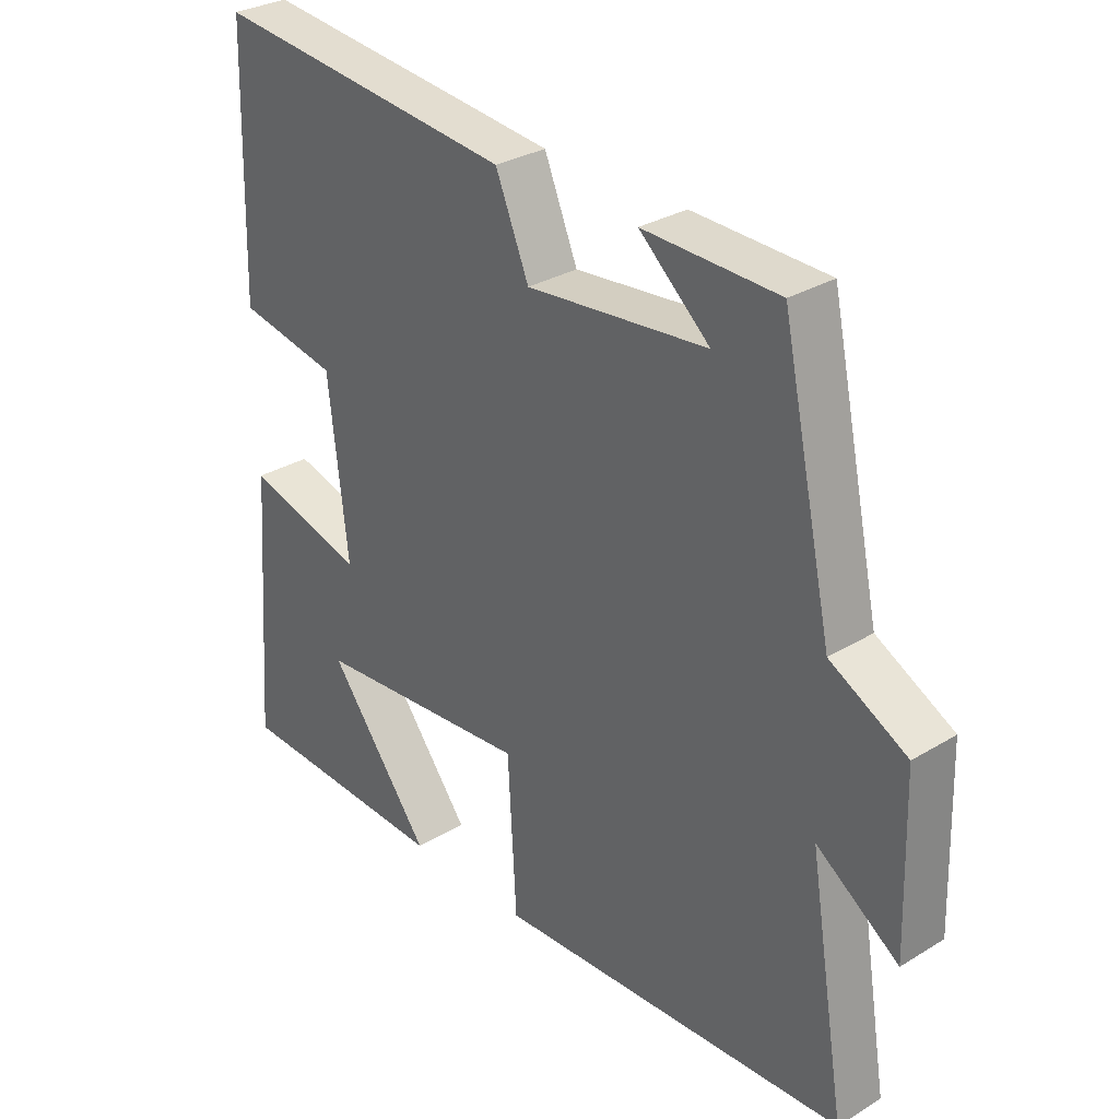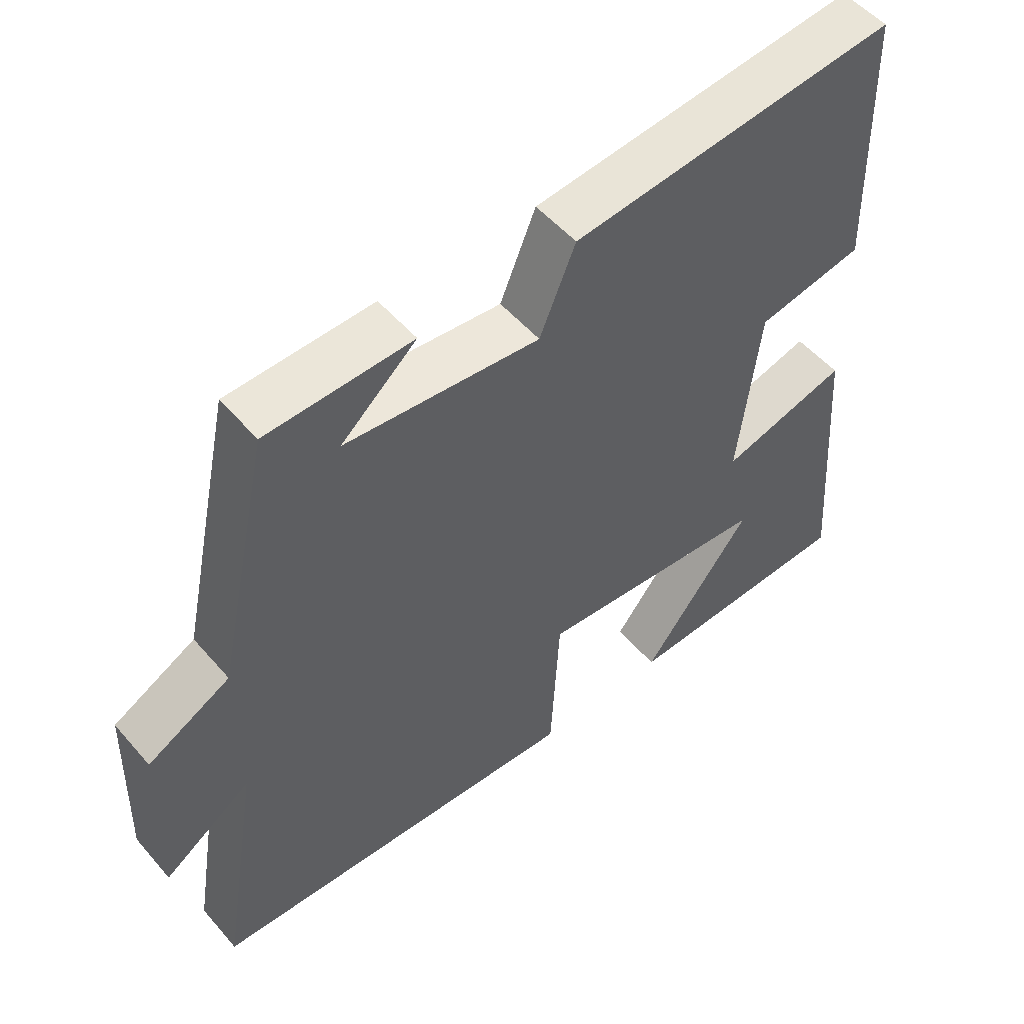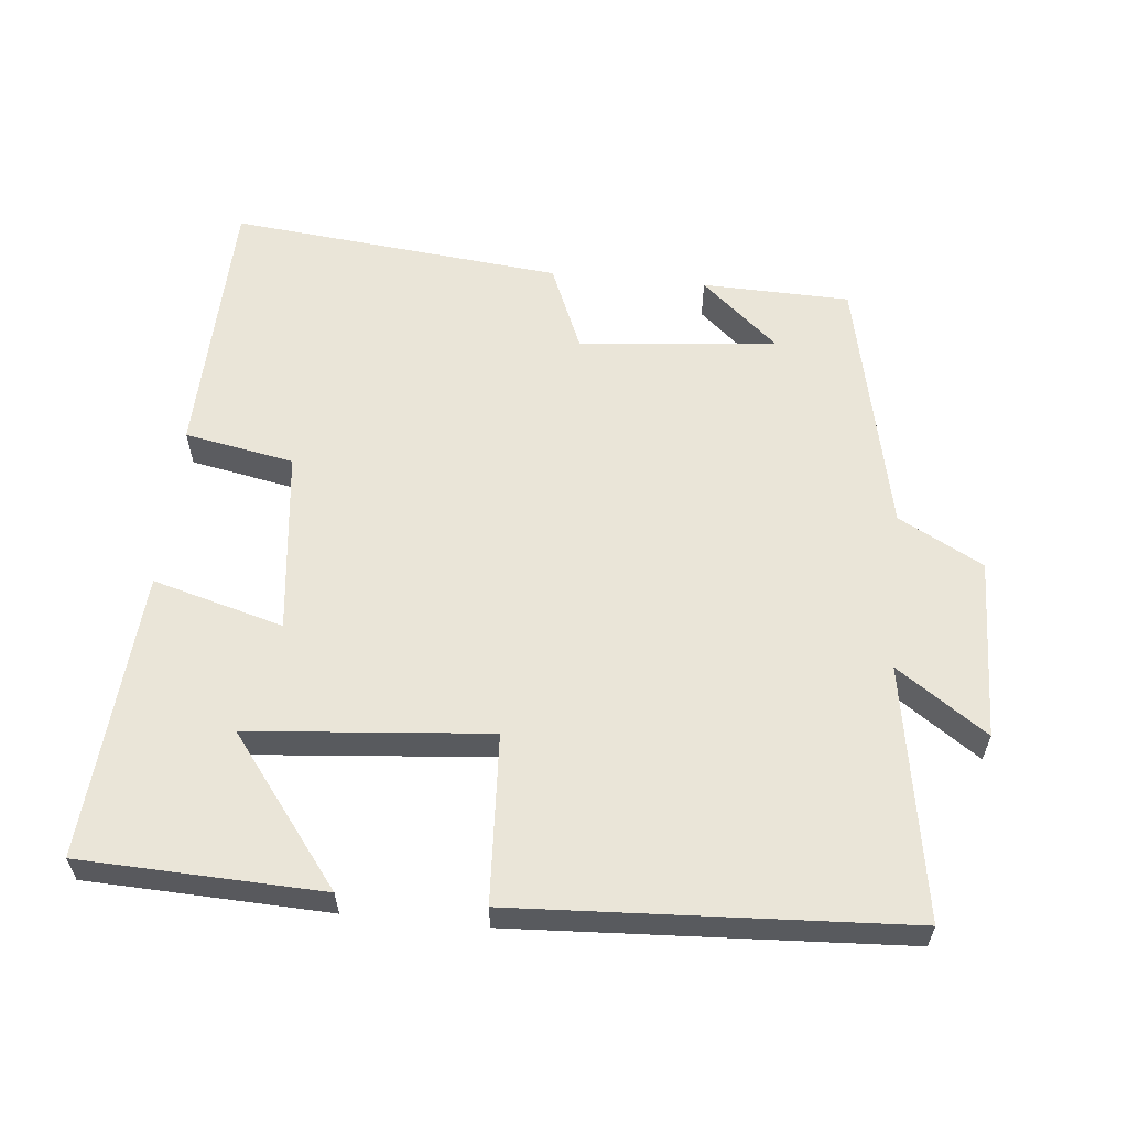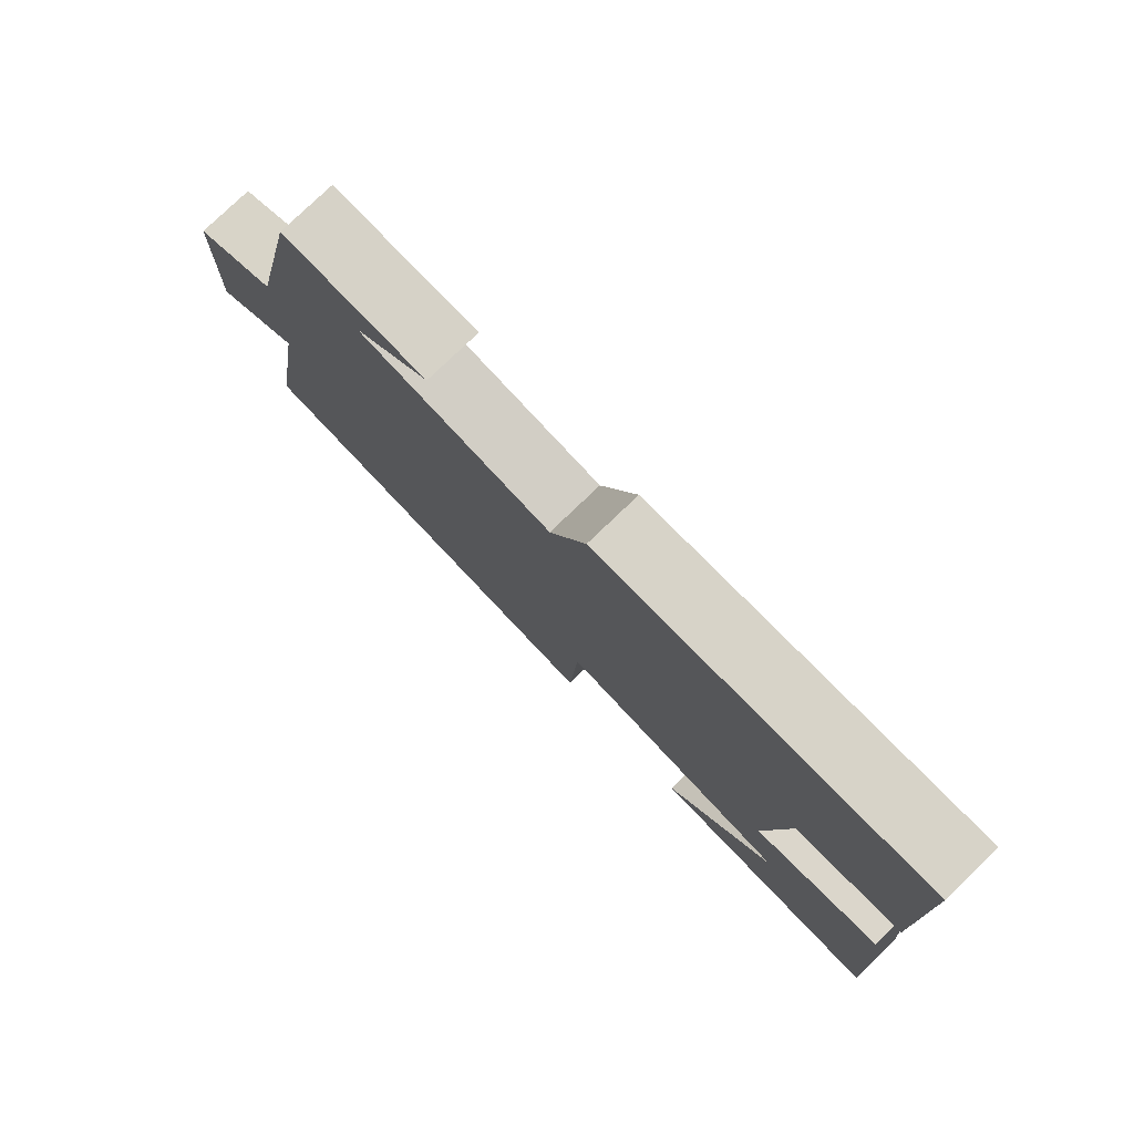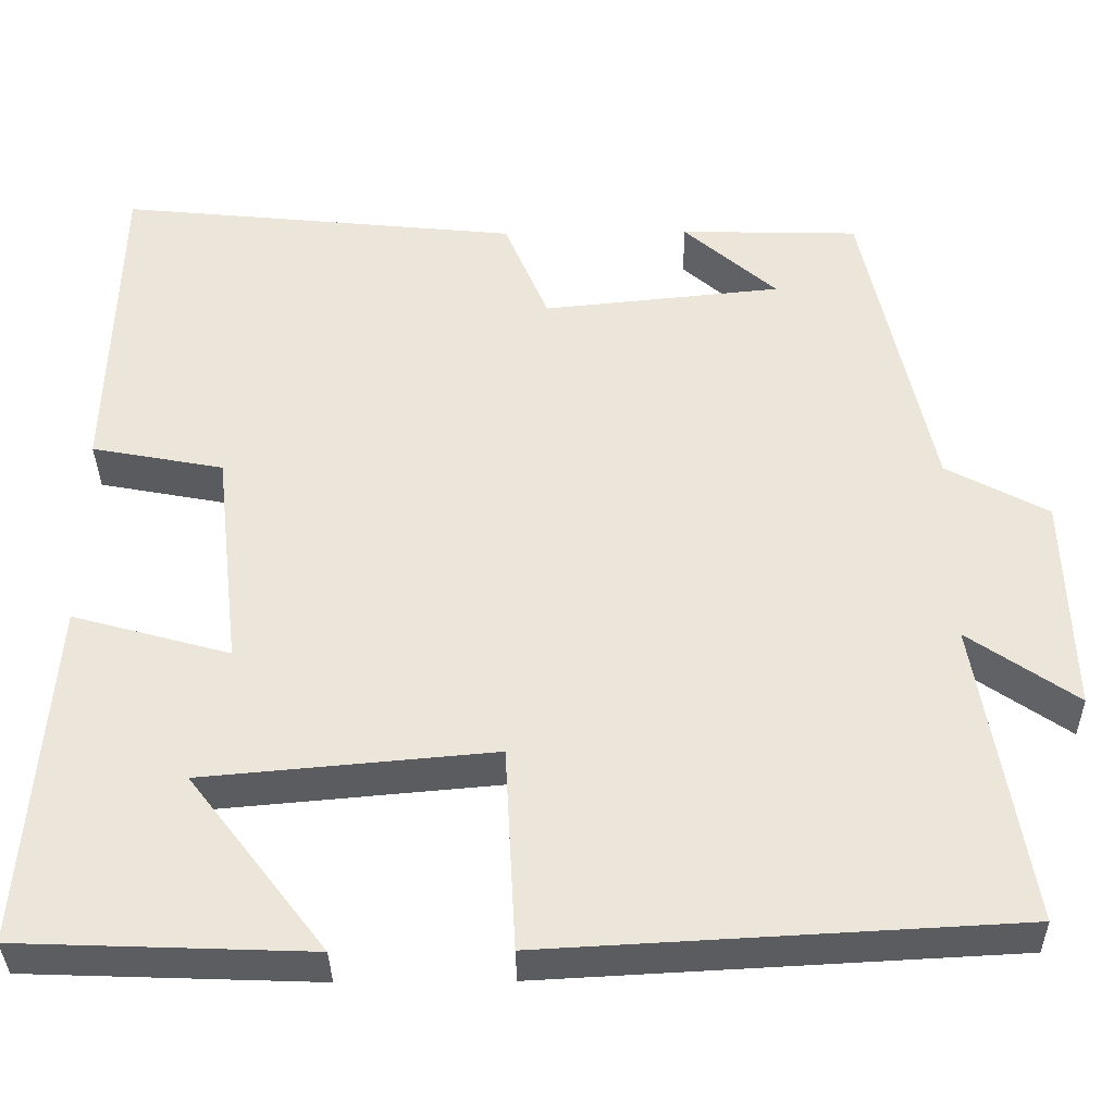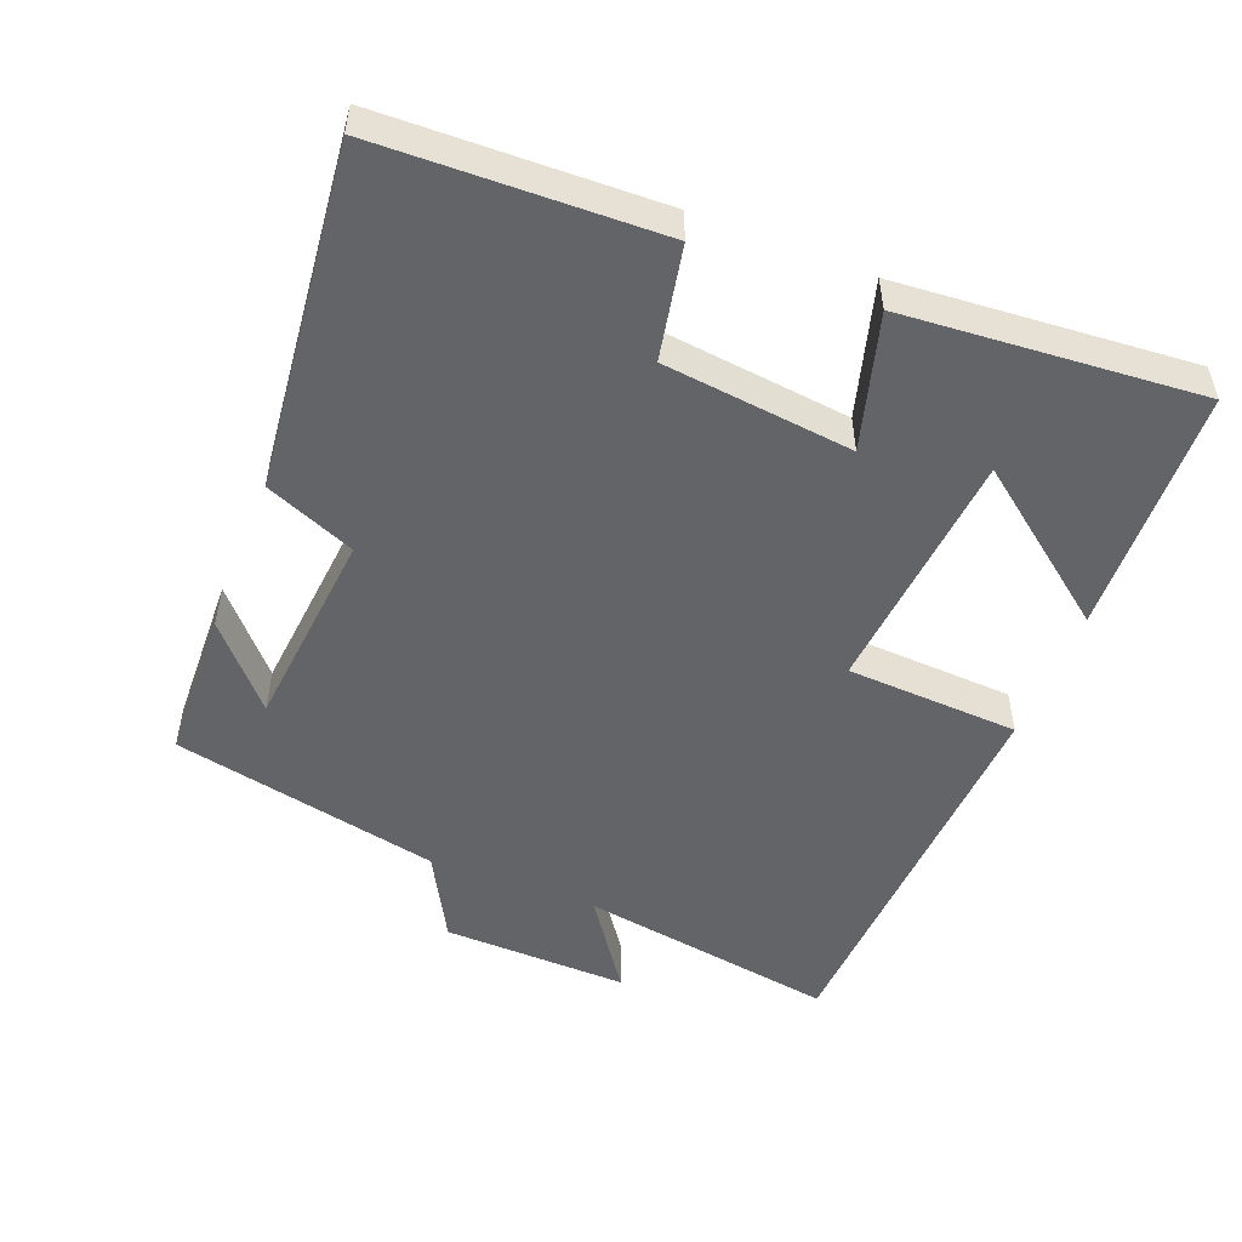
<metadata>
{"format":"obj","ext":"obj","renderer":"f3d","projection":"perspective","resolution":1024,"background":"white","views":[{"elev":30.4,"azim":-131.3,"up":"+Z"},{"elev":52.6,"azim":-39.6,"up":"+Z"},{"elev":59.1,"azim":-174.4,"up":"+Y"},{"elev":79.0,"azim":46.3,"up":"+Z"},{"elev":-35.7,"azim":-179.1,"up":"+Z"},{"elev":-51.2,"azim":68.7,"up":"+Y"}]}
</metadata>
<code>
v -0.42 0.07 0.494
v -0.209 0.07 0.5
v -0.319 0.07 0.403
v -0.037 0.07 0.375
v 0.015 0.07 0.5
v 0.489 0.07 0.549
v 0.5 0.07 0.163
v 0.344 0.07 0.133
v 0.314 0.07 -0.129
v 0.5 0.07 -0.077
v 0.531 0.07 -0.487
v 0.188 0.07 -0.5
v 0.349 0.07 -0.29
v 0.007 0.07 -0.26
v -0.006 0.07 -0.5
v -0.559 0.07 -0.471
v -0.5 0.07 -0.112
v -0.628 0.07 -0.201
v -0.62 0.07 0.057
v -0.5 0.07 0.122
v -0.42 0 0.494
v -0.209 0 0.5
v -0.319 0 0.403
v -0.037 0 0.375
v 0.015 0 0.5
v 0.489 0 0.549
v 0.5 0 0.163
v 0.344 0 0.133
v 0.314 0 -0.129
v 0.5 0 -0.077
v 0.531 0 -0.487
v 0.188 0 -0.5
v 0.349 0 -0.29
v 0.007 0 -0.26
v -0.006 0 -0.5
v -0.559 0 -0.471
v -0.5 0 -0.112
v -0.628 0 -0.201
v -0.62 0 0.057
v -0.5 0 0.122
f 17 18 19 20
f 17 20 1
f 14 15 16 17
f 13 14 17 1
f 11 12 13
f 9 10 11 13
f 6 7 8
f 5 6 8
f 4 5 8
f 3 4 8 9
f 1 2 3
f 13 1 3
f 3 9 13
f 40 39 38 37
f 21 40 37
f 37 36 35 34
f 21 37 34 33
f 33 32 31
f 33 31 30 29
f 28 27 26
f 28 26 25
f 28 25 24
f 29 28 24 23
f 23 22 21
f 23 21 33
f 33 29 23
f 1 21 22 2
f 2 22 23 3
f 3 23 24 4
f 4 24 25 5
f 5 25 26 6
f 6 26 27 7
f 7 27 28 8
f 8 28 29 9
f 9 29 30 10
f 10 30 31 11
f 11 31 32 12
f 12 32 33 13
f 13 33 34 14
f 14 34 35 15
f 15 35 36 16
f 16 36 37 17
f 17 37 38 18
f 18 38 39 19
f 19 39 40 20
f 20 40 21 1

</code>
